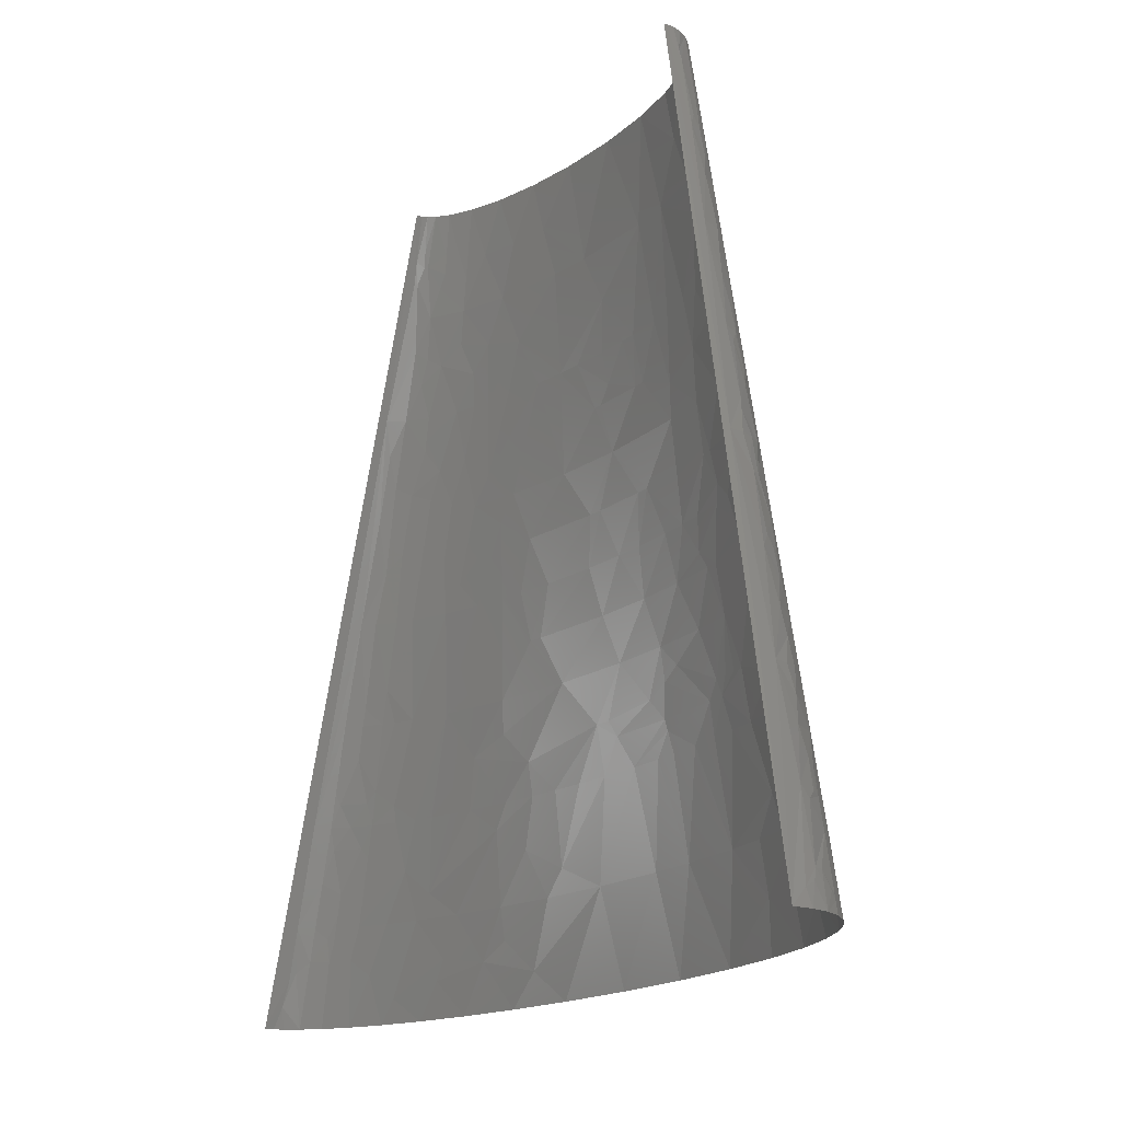
<metadata>
{"format":"stl","ext":"stl","renderer":"f3d","projection":"perspective","resolution":1024,"background":"white","views":[{"elev":-16.9,"azim":-120.8,"up":"+Y"}]}
</metadata>
<code>
# stl→obj: 456 verts, 866 faces
v -164.7 75.44 28.31
v -173.5 60.35 16.85
v -168.5 58.11 28.04
v -166.3 60.35 30.56
v -162.1 70.41 33.27
v -147.4 80.47 45.03
v -153.1 90.52 38.22
v -154.9 60.35 42.69
v -164.9 57 33.26
v -164.8 90.52 23.04
v -162.9 120.7 12.39
v -160.1 105.6 25.82
v -159.6 120.7 21.34
v -158.2 110.6 27.12
v -154.4 120.7 29.61
v -132.8 85.49 53.66
v -148.6 90.52 42.25
v -132.1 60.35 57.59
v -125.4 60.35 60.84
v -116 90.52 61.06
v -132.3 100.6 51.76
v -138.4 60.35 54.16
v -146.3 103.9 41.61
v -150.9 90.52 40.26
v -145.2 110.6 41.28
v -153.8 130.8 27.6
v -153.4 135.8 26.6
v -140.2 114 44.56
v -129.2 120.7 50.56
v -143.5 120.7 40.8
v -152.4 150.9 23.33
v -139.4 150.9 38.47
v -149.5 181 16.86
v -142.1 130.8 40.02
v -138.2 127.4 43.67
v -127 140.8 48.85
v -141.2 137.5 39.5
v -48.62 55.32 82.8
v -51.39 30.17 84.86
v -17.55 60.35 86.43
v -78.18 50.29 77.48
v -76.09 60.35 76.92
v -119 114 56.75
v -47.69 60.35 82.45
v -67.84 80.47 76.67
v -113.4 110.6 59.66
v -90.78 100.6 68.77
v -92.38 120.7 66.04
v -146.1 166 28.05
v -112 120.7 58.96
v -117.4 127.4 55.71
v -143 164.3 32.14
v -135.5 160.9 39.81
v -144.4 171 28.89
v -111.2 130.8 58.04
v -102.9 150.9 58.91
v -106.3 150.9 57.58
v -109.5 150.9 56.21
v -140.6 174.3 32.36
v -132.1 181 38.76
v -143.8 183.3 26.3
v -145.8 187.8 21.79
v -142.6 181 28.5
v -140 184.4 30.66
v -136.4 201.2 30.66
v -131.4 201.2 35.56
v -81.96 140.8 66.88
v -51.89 120.7 75.7
v -47.64 150.9 73.42
v -76.79 150.9 67.18
v -72.15 160.9 67.29
v -62.99 181 67.33
v -94.63 181 58.38
v 186.3 20.12 85.09
v 159.8 0 90.79
v 208.4 0 84.03
v 116.9 60.35 88.06
v 231 30.17 75.82
v 210.1 40.23 78.69
v 167.1 60.35 83.03
v -78.52 201.2 61.27
v -111.4 201.2 48.73
v -91.88 221.3 54.62
v -127.1 271.6 23.89
v -129 241.4 29.31
v -121.5 241.4 36.14
v -114 281.6 34.72
v -119 281.6 30.53
v -123.3 281.6 26.06
v -126.2 295 17.8
v -133.7 261.5 16.34
v 36.85 134.1 82.64
v -9.205 140.8 79.42
v 10.59 120.7 82.88
v 32.94 120.7 83.86
v 49.08 120.7 84.13
v 73.27 120.7 83.9
v -34.77 181 72.47
v -38.55 150.9 74.89
v -28.87 150.9 76.26
v -18.59 150.9 77.49
v -21.16 211.2 71.3
v -30.62 211.2 70.08
v -4.79 181 75.9
v -63.22 204.5 64.84
v 151.3 75.44 83.24
v 102.7 120.7 82.61
v 182.9 90.52 77.15
v 150.5 120.7 78.2
v 127.4 120.7 80.69
v 38.76 140.8 82.02
v 87.31 140.8 81.34
v -123.3 299.5 21.14
v -126.8 301.7 13.5
v -63.28 216.3 63.6
v -121.7 301.7 22.74
v -114 301.7 30.98
v -59.86 224.6 63.51
v -71.16 241.4 58.95
v -38.8 241.4 65.86
v -53.13 241.4 63.23
v 21.44 167.6 78.86
v 35.06 160.9 79.96
v -120 316.8 20.71
v 52.23 154.2 80.81
v 94 150.9 79.96
v 77.73 181 77.59
v -118.4 311.8 24.23
v -110.1 331.9 28.44
v -111.6 331.9 26.92
v -110.3 301.7 33.99
v -119.4 331.9 16.58
v -116.5 362.1 8.358
v 308.1 15.09 55.32
v 322.5 30.17 45.63
v 282.1 60.35 57.03
v 289.7 0 64.65
v 319.7 0 53.38
v 36.23 181 78
v -115.6 347 17.94
v -42.36 251.5 64.25
v -15.86 241.4 68.95
v -66.27 261.5 58.08
v -114.1 352 18.61
v -111.2 362.1 19.89
v 206.8 105.6 70.87
v 227.9 120.7 63.96
v 196.2 120.7 71.01
v 171.8 120.7 75.24
v 210.5 60.35 76.04
v 249.5 60.35 67.13
v -77.91 301.7 50.15
v -72.2 271.6 55.36
v -55.68 301.7 56.44
v -76.4 331.9 47.16
v -97.1 301.7 42.12
v -69.29 331.9 49.53
v -62.21 331.9 51.59
v -78.23 271.6 53.51
v -101.6 281.6 42.56
v -86.7 274.9 50.14
v -106.3 352 27.8
v -99.06 342 35.07
v -95.51 362.1 34.17
v -109.8 372.2 18.82
v -37.32 271.6 63.09
v 47.93 211.2 75.13
v 47.95 241.4 72.12
v 20.29 241.4 71.61
v 90.06 211.2 73.86
v 68.66 241.4 71.74
v 269.2 75.44 58.91
v 244.4 120.7 59.41
v 285.2 90.52 50.27
v 259.2 120.7 54.66
v -109.2 377.2 18.3
v -104.4 362.1 27.47
v -140.7 241.4 4.664
v -93.89 482.8 0
v -187.8 0 0
v -29.52 271.6 64.29
v 1.251 241.4 70.52
v 172.5 140.8 72.69
v 105.5 150.9 79.23
v 192 160.9 66.63
v 134.1 181 73.28
v 219.1 150.9 61.84
v -107.9 392.3 15.31
v -104.3 422.4 9.463
v -98.76 392.3 26.48
v -102.5 372.2 27.14
v -91.97 382.2 33.26
v -100.4 368.8 29.55
v 332.5 40.23 37.3
v 304.5 60.35 47.86
v 342.2 0 41.95
v 357.9 0 30.83
v 322.9 60.35 38.03
v 339.7 50.29 28.85
v -103 407.4 18.24
v 2.092 281.6 66.66
v -100.4 412.4 20.31
v -91.71 422.4 26.65
v -94.66 422.4 24.09
v -100.6 422.4 17.19
v -101.8 429.2 12.59
v -95.67 442.6 18.19
v 34.46 271.6 69.05
v 2.472 301.7 64.74
v 65.06 301.7 65.68
v 43.72 271.6 69.12
v 82.74 271.6 67.96
v -29.86 331.9 58.27
v -4.772 362.1 58.29
v -24.24 362.1 56.1
v -39.66 362.1 53.6
v -54.68 342 52.45
v -0.1065 321.9 62.59
v 10.33 362.1 59.36
v 285.5 130.8 41.88
v 236.6 181 52.12
v 272.4 120.7 49.75
v 286.4 120.7 43.64
v 302 120.7 35.09
v 295.6 140.8 33.79
v 262.8 181 41.98
v -64.34 412.4 41.99
v -79.89 392.3 38.31
v -67.68 392.3 43.18
v -77.09 422.4 35.63
v -49.14 402.3 47.44
v -46.33 422.4 45.99
v 28.33 331.9 62.98
v 33.31 362.1 60.08
v 36.43 331.9 63.1
v 44.86 362.1 60.06
v 72.1 331.9 62.24
v 62.79 342 61.64
v -65.72 442.6 37.95
v -52.11 482.8 37.95
v -68.52 482.8 31.67
v -80.2 442.6 31.17
v -48.66 442.6 43.3
v 173.7 286.7 53.68
v 179.6 241.4 58.52
v 201.2 241.4 53.26
v 150.3 271.6 60.32
v 160.2 301.7 54.6
v 193.3 301.7 46.31
v 213.3 256.5 47.32
v 226.9 241.4 45.18
v 223 271.6 41.19
v 180 316.8 47.79
v 196 331.9 40.42
v 172.5 362.1 43.05
v 155 362.1 47.59
v 128.5 362.1 52.82
v 210.5 306.8 39.55
v 233.3 288.3 33.13
v 224.6 311.8 32.3
v 215.3 328.6 33.21
v 252.8 291.7 18.76
v 248.8 281.6 25.51
v 259.5 271.6 20.1
v 254.4 301.7 12.03
v 242.5 321.9 16.86
v 235.3 316.8 24.7
v 222.1 342 26.44
v 180.4 382.2 37.23
v 201.3 392.3 25.99
v 185.9 402.3 31.39
v 196.7 362.1 34.67
v 183.2 362.1 39.69
v 165.8 397.3 39.53
v 180.3 422.4 29.79
v 140.8 392.3 46.64
v 149.8 422.4 40.26
v 135.7 452.6 39.51
v 141.7 482.8 33.33
v 113.1 482.8 40.39
v 158.7 452.6 32.74
v 108.8 452.6 44.96
v 208.4 397.3 19.99
v 213 402.3 13.88
v 201 422.4 17.59
v 215.3 382.2 19.44
v 191.8 439.2 19.42
v 194.6 452.6 11.91
v 174.6 442.6 28.25
v 187.1 447.6 20.26
v 176.9 462.7 22.6
v 176.8 482.8 17.11
v 163 482.8 25.26
v 183.7 459.3 19.18
v 183.4 482.8 10.95
v -166.7 5.029 43.22
v -176.5 0 33.8
v -167.8 0 43.25
v -157.1 0 51.84
v -175 6.705 33.85
v -148.6 40.23 51
v -174.3 10.06 33.87
v -155.9 40.23 45.7
v -162.3 40.23 40.04
v 278.1 15.09 65.89
v 252.3 0 75.1
v 272.2 22.63 66.46
v 264.6 35.2 66.73
v 12.92 211.2 74.2
v -13.57 221.3 71.16
v -27.61 301.7 61.58
v 344.4 40.23 28.35
v 368 0 20.32
v 352.9 40.23 19.12
v 342.1 53.64 25.42
v 233.9 362.1 5.289
v 375.6 0 0
v 187.8 482.8 0
v 327.5 120.7 7.405
v 277.8 241.4 12.65
v -140.5 40.23 55.95
v -139.8 0 61.98
v -149.9 60.35 46.71
v -130.1 40.23 61.27
v -144.4 60.35 50.53
v -10.48 120.7 81.26
v -30.14 120.7 79.05
v 28.23 60.35 89.62
v -2.708 0 93.68
v 48.26 0 96.07
v 61.88 60.35 90.14
v 103.4 0 95.17
v -125.6 201.2 40.15
v -110.9 241.4 43.26
v -127.5 181 42.21
v -119.1 201.2 44.43
v -122.4 181 45.49
v -117 181 48.59
v -104.1 181 54.71
v -111.3 181 51.51
v -108.4 281.6 38.64
v -106.2 301.7 36.85
v -101.8 301.7 39.56
v -92.6 442.6 21.77
v -87.88 482.8 17.36
v -83.3 482.8 22.18
v -88.97 442.6 25.12
v -77.62 482.8 26.55
v -84.83 442.6 28.26
v -88.47 422.4 29.08
v -84.94 422.4 31.39
v -81.14 422.4 33.57
v 250.8 241.4 34.72
v 113.2 301.7 62.03
v 107.1 362.1 55.9
v -9.364 422.4 51.98
v 275.4 201.2 30.35
v 261.2 241.4 28.58
v 275 181 35.82
v 272 241.4 19.8
v 282.5 181 31.23
v 16.63 422.4 53.76
v 39.8 482.8 47.99
v 3.03 482.8 47.17
v 300.6 181 14.22
v 74.45 422.4 52.51
v 79.26 482.8 45.46
v 227.7 362.1 15.45
v -182.9 13.41 16.47
v -186.7 0 12.2
v -182.8 0 23.46
v -180 13.41 23.74
v -180.9 20.12 18.51
v -178.6 20.12 23.87
v -167.8 40.23 34
v -172.4 53.64 22.75
v -109.7 20.12 71.87
v -115.8 0 72.08
v -85.21 0 81.09
v -80.5 33.53 78.69
v -95.26 53.64 72.63
v -47.49 0 88.49
v -89.89 90.52 70.13
v -112.3 160.9 53.69
v -140.9 221.3 18.12
v -140.2 228 16.61
v -134.8 241.4 21.8
v -138.8 241.4 13.59
v -138.6 221.3 22.26
v -135.4 254.8 15.45
v -22.95 140.8 77.98
v -82.57 241.4 55.53
v -95.09 241.4 50.92
v -93.1 261.5 49.24
v -88.1 261.5 51.22
v -77.44 254.8 55.65
v -80.37 261.5 53.95
v -72.39 362.1 45.05
v 98.47 241.4 70.08
v -64.48 342 49.86
v -54.99 362.1 50.25
v 369 13.41 8.484
v 373.2 0 11.5
v 375 0 5.757
v 366 20.12 9.815
v 345.4 60.35 18.53
v 336.1 60.35 28.45
v 359.4 33.53 12.83
v 333.6 67.05 28.19
v 328.8 80.47 27.67
v 362.1 30.17 9.621
v 189.6 181 64.46
v 149.8 211.2 67.71
v 138 241.4 65.85
v -96.41 462.7 9.283
v 309 100.6 36.07
v 159.1 211.2 66.28
v 163.1 241.4 61.83
v -95.41 469.4 8.269
v -93.29 482.8 6.281
v -91.25 482.8 12.06
v 186.4 201.2 62.47
v 311.2 107.3 32.75
v 92.47 271.6 67.31
v 350.6 60.35 8.852
v 314.1 120.7 26.13
v 335.3 87.17 17.78
v 330.3 100.6 17.41
v 325.2 107.3 20.39
v 302 134.1 31.31
v 300.3 160.9 23.93
v 322.7 120.7 16.87
v 315.4 134.1 19.33
v 90.62 362.1 57.67
v 66.01 362.1 59.42
v 78.07 331.9 61.89
v 315.3 140.8 15.96
v -33.25 452.6 45.64
v -27.97 482.8 43.55
v 293.3 181 22.86
v 287.6 187.8 25.44
v 289.5 191.1 22.52
v 60.73 392.3 56.54
v 102.6 422.4 49.5
v 219.9 348.7 26.03
v 215.5 362.1 25.21
v 239.2 342 10.94
v 201.1 442.6 8.291
v 196 452.6 10.17
v 202 442.6 6.488
v 192.8 462.7 8.973
v 186.2 482.8 6.698
v 197.2 456 5.397
v 187.4 482.8 3.356
v -185.2 10.06 9.648
v -176.5 11.18 30.58
f 1 2 3
f 1 3 4
f 5 6 7
f 5 8 6
f 5 9 8
f 5 7 1
f 5 4 9
f 5 1 4
f 10 11 2
f 10 2 1
f 10 1 7
f 12 11 10
f 12 10 7
f 13 12 14
f 13 14 15
f 13 11 12
f 16 17 6
f 16 18 19
f 16 20 21
f 16 21 17
f 16 19 20
f 16 6 22
f 16 22 18
f 23 12 7
f 23 14 12
f 23 7 24
f 23 24 17
f 23 17 21
f 25 15 14
f 25 14 23
f 26 13 15
f 27 13 26
f 27 11 13
f 28 21 29
f 28 25 23
f 28 23 21
f 30 25 28
f 30 15 25
f 31 11 27
f 31 27 32
f 31 33 11
f 34 15 30
f 34 26 15
f 35 34 30
f 35 30 28
f 35 28 29
f 35 29 36
f 37 27 26
f 37 32 27
f 37 26 34
f 37 34 35
f 37 35 36
f 37 36 32
f 38 39 40
f 38 41 39
f 38 42 41
f 43 29 21
f 44 42 38
f 44 38 40
f 44 45 42
f 44 40 45
f 46 21 20
f 46 47 48
f 46 20 47
f 46 43 21
f 49 33 31
f 50 46 48
f 50 43 46
f 51 29 43
f 51 43 50
f 51 36 29
f 52 31 32
f 52 49 31
f 52 32 53
f 54 49 52
f 54 33 49
f 55 56 57
f 55 51 50
f 55 36 51
f 55 50 48
f 55 58 36
f 55 57 58
f 59 54 52
f 59 52 53
f 59 53 60
f 61 33 54
f 61 62 33
f 63 61 54
f 63 54 59
f 64 65 62
f 64 60 66
f 64 66 65
f 64 62 61
f 64 59 60
f 64 61 63
f 64 63 59
f 67 48 68
f 67 56 55
f 67 55 48
f 67 68 69
f 70 56 67
f 70 67 69
f 71 70 69
f 71 69 72
f 71 72 73
f 71 56 70
f 71 73 56
f 74 75 76
f 74 77 75
f 74 76 78
f 74 79 80
f 74 78 79
f 74 80 77
f 81 82 73
f 81 83 82
f 81 73 72
f 84 85 86
f 84 86 87
f 84 88 89
f 84 89 90
f 84 91 85
f 84 87 88
f 84 90 91
f 92 93 94
f 92 95 96
f 92 94 95
f 92 96 97
f 98 69 99
f 98 99 100
f 98 100 101
f 98 72 69
f 98 102 103
f 98 104 102
f 98 101 104
f 105 72 98
f 105 98 103
f 105 81 72
f 106 107 77
f 106 77 80
f 106 80 108
f 106 108 109
f 106 110 107
f 106 109 110
f 111 92 97
f 111 93 92
f 111 97 112
f 113 90 89
f 113 114 90
f 115 81 105
f 115 105 103
f 115 83 81
f 116 113 89
f 116 114 113
f 116 89 117
f 118 115 103
f 118 83 115
f 118 119 83
f 118 120 121
f 118 103 120
f 118 121 119
f 122 101 93
f 122 104 101
f 123 93 111
f 123 122 93
f 124 114 116
f 125 126 127
f 125 111 112
f 125 123 111
f 125 112 126
f 128 129 130
f 128 131 129
f 128 116 117
f 128 130 124
f 128 124 116
f 128 117 131
f 132 133 114
f 132 124 130
f 132 114 124
f 134 135 136
f 134 137 138
f 134 138 135
f 139 104 122
f 139 125 127
f 139 122 123
f 139 123 125
f 140 133 132
f 140 132 130
f 141 121 120
f 141 120 142
f 141 143 121
f 144 145 133
f 144 133 140
f 146 147 148
f 146 149 108
f 146 148 149
f 146 150 151
f 146 108 150
f 152 153 154
f 152 155 156
f 152 157 155
f 152 158 157
f 152 159 153
f 152 160 161
f 152 161 159
f 152 156 160
f 152 154 158
f 162 130 129
f 162 129 163
f 162 163 164
f 162 140 130
f 162 145 144
f 162 144 140
f 165 133 145
f 166 154 153
f 166 143 141
f 166 153 143
f 167 168 169
f 167 127 170
f 167 170 171
f 167 171 168
f 167 139 127
f 172 151 136
f 172 173 147
f 172 136 174
f 172 175 173
f 172 147 146
f 172 146 151
f 172 174 175
f 176 133 165
f 177 162 164
f 177 145 162
f 178 179 180
f 181 142 182
f 181 166 141
f 181 141 142
f 183 184 109
f 183 185 186
f 183 149 148
f 183 148 187
f 183 187 185
f 183 109 149
f 183 186 184
f 188 189 133
f 188 133 176
f 188 176 190
f 191 192 190
f 191 165 145
f 191 176 165
f 191 190 176
f 191 145 177
f 193 164 192
f 193 192 191
f 193 177 164
f 193 191 177
f 194 195 135
f 194 196 197
f 194 135 196
f 194 198 195
f 194 199 198
f 200 188 190
f 200 189 188
f 201 181 182
f 202 200 190
f 202 203 204
f 202 190 203
f 205 200 202
f 205 206 189
f 205 202 204
f 205 189 200
f 205 204 207
f 205 207 206
f 208 182 169
f 208 169 168
f 208 201 182
f 209 201 208
f 209 208 210
f 211 212 210
f 211 208 168
f 211 171 212
f 211 168 171
f 211 210 208
f 213 214 215
f 213 216 217
f 213 217 158
f 213 215 216
f 213 158 154
f 218 214 213
f 218 219 214
f 220 221 222
f 220 222 223
f 220 223 224
f 220 224 225
f 220 225 226
f 220 226 221
f 227 228 229
f 227 230 228
f 227 229 231
f 227 231 232
f 233 218 209
f 233 209 210
f 233 219 218
f 233 234 219
f 235 233 210
f 235 236 234
f 235 210 237
f 235 234 233
f 235 238 236
f 235 237 238
f 239 240 241
f 239 230 227
f 239 227 232
f 239 242 230
f 239 243 240
f 239 232 243
f 239 241 242
f 244 245 246
f 244 247 245
f 244 248 247
f 244 249 248
f 250 249 244
f 250 244 246
f 250 246 251
f 250 252 249
f 250 251 252
f 253 254 255
f 253 256 257
f 253 257 248
f 253 255 256
f 253 249 254
f 253 248 249
f 258 259 260
f 258 261 254
f 258 260 261
f 258 254 249
f 258 252 259
f 258 249 252
f 262 263 264
f 262 264 265
f 262 265 266
f 267 259 263
f 267 260 259
f 267 263 262
f 267 261 260
f 267 268 261
f 267 262 266
f 267 266 268
f 269 270 271
f 269 272 270
f 269 255 273
f 269 273 272
f 274 271 275
f 274 276 255
f 274 255 269
f 274 275 277
f 274 277 276
f 274 269 271
f 278 279 280
f 278 281 279
f 278 277 281
f 278 280 282
f 278 282 277
f 283 284 285
f 283 286 284
f 283 270 286
f 283 285 270
f 287 285 288
f 287 275 285
f 287 289 275
f 290 287 288
f 290 289 287
f 291 292 293
f 291 293 289
f 291 289 290
f 294 288 295
f 294 295 292
f 294 290 288
f 294 292 291
f 294 291 290
f 296 297 298
f 296 298 299
f 296 300 297
f 296 299 301
f 296 302 300
f 296 303 304
f 296 304 302
f 296 301 303
f 305 306 137
f 305 137 134
f 307 305 134
f 307 306 305
f 307 78 306
f 308 134 136
f 308 136 151
f 308 151 78
f 308 307 134
f 308 78 307
f 309 169 182
f 309 167 169
f 309 182 310
f 309 104 139
f 309 139 167
f 309 102 104
f 309 310 102
f 311 209 218
f 311 181 201
f 311 213 154
f 311 218 213
f 311 154 166
f 311 201 209
f 311 166 181
f 312 199 194
f 312 194 197
f 312 197 313
f 312 313 314
f 312 314 315
f 312 315 199
f 316 317 318
f 316 319 317
f 316 320 319
f 321 299 322
f 321 301 299
f 8 304 303
f 323 8 303
f 323 303 301
f 324 321 322
f 325 301 321
f 325 323 301
f 22 325 321
f 18 22 321
f 18 321 324
f 19 18 324
f 40 326 327
f 40 94 326
f 328 329 330
f 328 94 40
f 328 40 329
f 328 96 95
f 328 95 94
f 331 328 330
f 331 330 332
f 331 96 328
f 331 97 96
f 333 334 86
f 333 86 66
f 333 60 335
f 333 66 60
f 336 337 338
f 336 333 335
f 336 335 337
f 336 334 333
f 82 339 73
f 82 336 338
f 82 334 336
f 82 340 339
f 82 338 340
f 77 332 75
f 77 331 332
f 77 97 331
f 77 107 97
f 341 86 334
f 341 87 86
f 117 89 88
f 117 88 87
f 131 117 87
f 342 87 341
f 342 131 87
f 343 341 160
f 343 342 341
f 156 343 160
f 344 345 207
f 344 346 345
f 344 207 204
f 347 204 203
f 347 344 204
f 347 346 344
f 347 348 346
f 349 203 350
f 349 350 351
f 349 347 203
f 349 348 347
f 242 351 352
f 242 241 348
f 242 352 230
f 242 349 351
f 242 348 349
f 221 175 222
f 221 251 246
f 226 251 221
f 226 353 251
f 354 257 355
f 356 215 214
f 356 214 219
f 357 353 226
f 357 358 353
f 357 226 359
f 357 360 358
f 357 359 361
f 248 257 354
f 362 356 219
f 362 219 234
f 362 363 364
f 362 364 356
f 365 319 320
f 366 367 363
f 366 363 362
f 265 320 316
f 284 368 316
f 369 370 371
f 372 369 371
f 373 369 372
f 374 375 373
f 374 373 372
f 376 373 375
f 2 373 376
f 377 322 378
f 377 378 379
f 377 324 322
f 11 180 2
f 11 178 180
f 6 325 22
f 6 8 323
f 6 323 325
f 24 7 6
f 17 24 6
f 380 377 379
f 381 324 377
f 381 19 324
f 381 377 380
f 39 379 382
f 39 382 329
f 39 380 379
f 39 329 40
f 41 381 380
f 41 380 39
f 42 381 41
f 383 20 19
f 383 381 42
f 383 19 381
f 45 327 68
f 45 383 42
f 45 40 327
f 33 178 11
f 47 68 48
f 47 20 383
f 47 45 68
f 47 383 45
f 53 335 60
f 53 337 335
f 53 32 36
f 384 57 56
f 384 337 53
f 384 338 337
f 384 73 339
f 384 339 340
f 384 340 338
f 384 56 73
f 384 53 36
f 384 36 58
f 384 58 57
f 385 62 65
f 385 178 33
f 385 33 62
f 386 387 388
f 386 178 385
f 386 388 178
f 389 86 85
f 389 387 386
f 389 386 385
f 389 66 86
f 389 385 65
f 389 65 66
f 389 85 387
f 390 388 387
f 390 387 85
f 390 178 388
f 91 390 85
f 91 178 390
f 391 99 69
f 391 68 327
f 391 327 326
f 391 69 68
f 100 99 391
f 93 391 326
f 93 326 94
f 101 100 391
f 101 391 93
f 83 334 82
f 83 392 393
f 83 393 334
f 83 119 392
f 114 178 91
f 114 91 90
f 78 76 306
f 394 341 334
f 394 160 341
f 394 334 393
f 150 80 79
f 150 78 151
f 150 79 78
f 395 394 393
f 396 393 392
f 396 395 393
f 396 392 119
f 112 97 107
f 397 395 396
f 108 149 109
f 108 80 150
f 161 394 395
f 161 160 394
f 159 395 397
f 159 161 395
f 143 397 396
f 143 396 119
f 143 119 121
f 310 182 142
f 310 120 103
f 310 142 120
f 310 103 102
f 153 397 143
f 153 159 397
f 133 179 178
f 133 178 114
f 184 126 112
f 184 112 107
f 184 107 110
f 184 110 109
f 129 131 342
f 129 342 343
f 127 126 184
f 127 184 186
f 135 138 196
f 163 129 343
f 163 343 156
f 195 136 135
f 155 163 156
f 155 398 163
f 164 163 398
f 170 127 186
f 170 399 171
f 189 179 133
f 190 350 203
f 190 351 350
f 174 136 195
f 174 222 175
f 174 223 222
f 174 195 198
f 400 398 155
f 400 155 157
f 400 157 158
f 400 401 398
f 192 164 398
f 217 216 401
f 217 401 400
f 217 400 158
f 402 313 403
f 402 403 404
f 402 404 317
f 187 147 173
f 187 175 221
f 187 148 147
f 187 173 175
f 405 313 402
f 315 314 406
f 407 198 199
f 407 199 315
f 408 313 405
f 408 314 313
f 409 406 410
f 409 410 198
f 409 315 406
f 409 198 407
f 409 407 315
f 228 352 351
f 228 230 352
f 228 351 190
f 228 192 398
f 228 190 192
f 411 402 317
f 411 405 402
f 411 408 405
f 412 186 185
f 412 187 221
f 412 185 187
f 413 414 399
f 413 399 170
f 413 170 186
f 415 179 189
f 415 189 206
f 415 207 345
f 415 206 207
f 416 223 174
f 416 198 410
f 416 174 198
f 417 413 186
f 417 418 414
f 417 245 418
f 417 414 413
f 417 186 412
f 419 415 345
f 419 420 179
f 419 421 420
f 419 345 421
f 419 179 415
f 229 398 401
f 229 228 398
f 422 245 417
f 422 417 412
f 422 412 221
f 422 221 246
f 422 246 245
f 212 171 399
f 423 416 410
f 424 399 414
f 424 212 399
f 425 406 314
f 425 317 319
f 425 314 408
f 425 408 411
f 425 411 317
f 224 416 423
f 224 423 426
f 224 223 416
f 427 425 319
f 427 410 406
f 427 406 425
f 210 424 354
f 210 212 424
f 231 401 216
f 231 215 356
f 231 229 401
f 231 216 215
f 428 427 319
f 429 423 410
f 429 426 423
f 429 410 427
f 429 427 428
f 430 224 426
f 225 224 430
f 225 430 431
f 225 359 226
f 225 361 359
f 225 431 361
f 232 231 356
f 432 426 429
f 432 428 319
f 432 429 428
f 247 354 424
f 247 424 414
f 247 414 418
f 247 418 245
f 247 248 354
f 433 431 430
f 433 426 432
f 433 430 426
f 238 434 435
f 238 435 236
f 436 210 354
f 436 355 434
f 436 237 210
f 436 354 355
f 436 434 238
f 436 238 237
f 437 433 432
f 437 432 319
f 437 431 433
f 437 365 431
f 437 319 365
f 438 439 240
f 438 364 439
f 438 356 364
f 438 240 243
f 438 232 356
f 438 243 232
f 440 431 365
f 440 361 431
f 441 357 361
f 441 361 440
f 442 360 357
f 442 320 360
f 442 365 320
f 442 357 441
f 442 440 365
f 442 441 440
f 443 435 434
f 443 434 355
f 443 234 236
f 443 236 435
f 443 362 234
f 443 366 362
f 443 355 444
f 443 444 366
f 252 251 353
f 259 252 353
f 254 273 255
f 254 272 273
f 263 259 353
f 263 353 358
f 264 358 360
f 264 320 265
f 264 360 320
f 264 263 358
f 276 277 444
f 276 257 256
f 276 256 255
f 276 355 257
f 276 444 355
f 261 272 254
f 268 266 368
f 282 444 277
f 282 280 367
f 282 367 366
f 282 366 444
f 445 368 446
f 445 272 261
f 445 268 368
f 445 261 268
f 445 446 272
f 270 272 446
f 447 316 368
f 447 368 266
f 447 265 316
f 447 266 265
f 275 271 270
f 275 270 285
f 286 446 368
f 286 368 284
f 286 270 446
f 281 293 279
f 281 277 275
f 289 293 281
f 289 281 275
f 448 285 284
f 448 288 285
f 449 288 448
f 450 284 316
f 450 448 284
f 450 316 318
f 451 295 288
f 451 452 295
f 451 288 449
f 453 454 452
f 453 318 454
f 453 452 451
f 453 450 318
f 453 449 448
f 453 448 450
f 453 451 449
f 455 180 370
f 455 2 180
f 455 369 373
f 455 373 2
f 455 370 369
f 300 371 297
f 456 372 371
f 456 374 372
f 456 371 300
f 302 375 374
f 302 374 456
f 302 304 375
f 302 456 300
f 3 2 376
f 9 3 376
f 9 376 375
f 9 375 304
f 9 304 8
f 4 3 9

</code>
